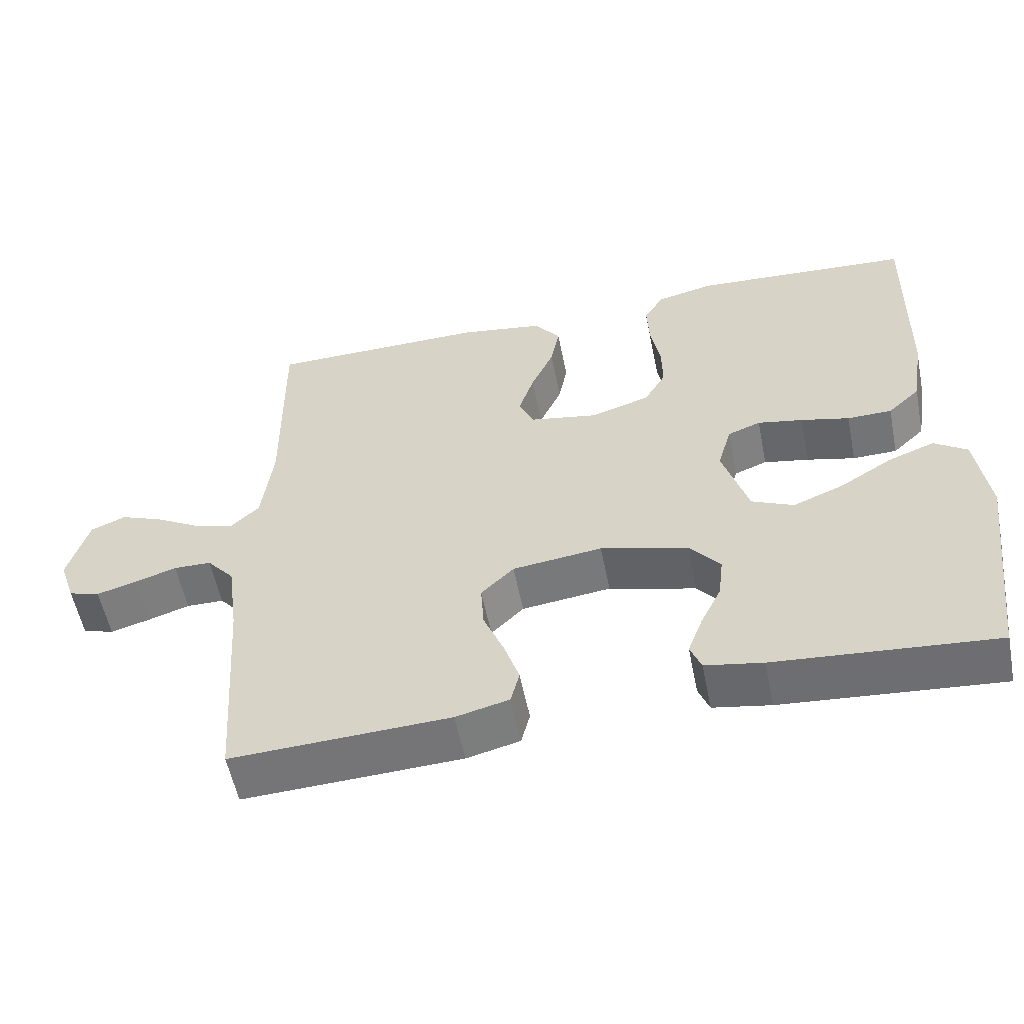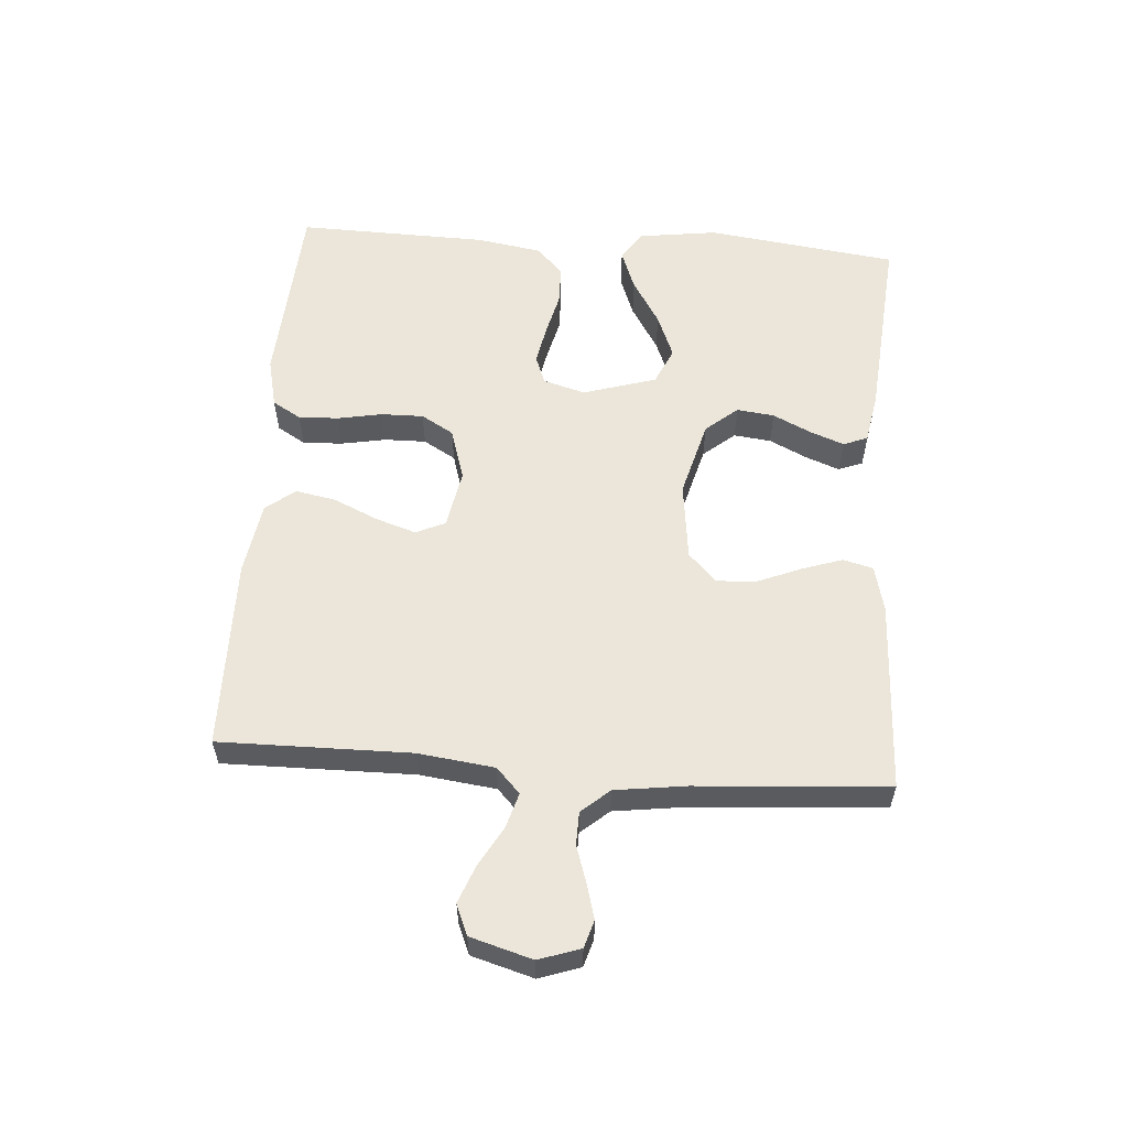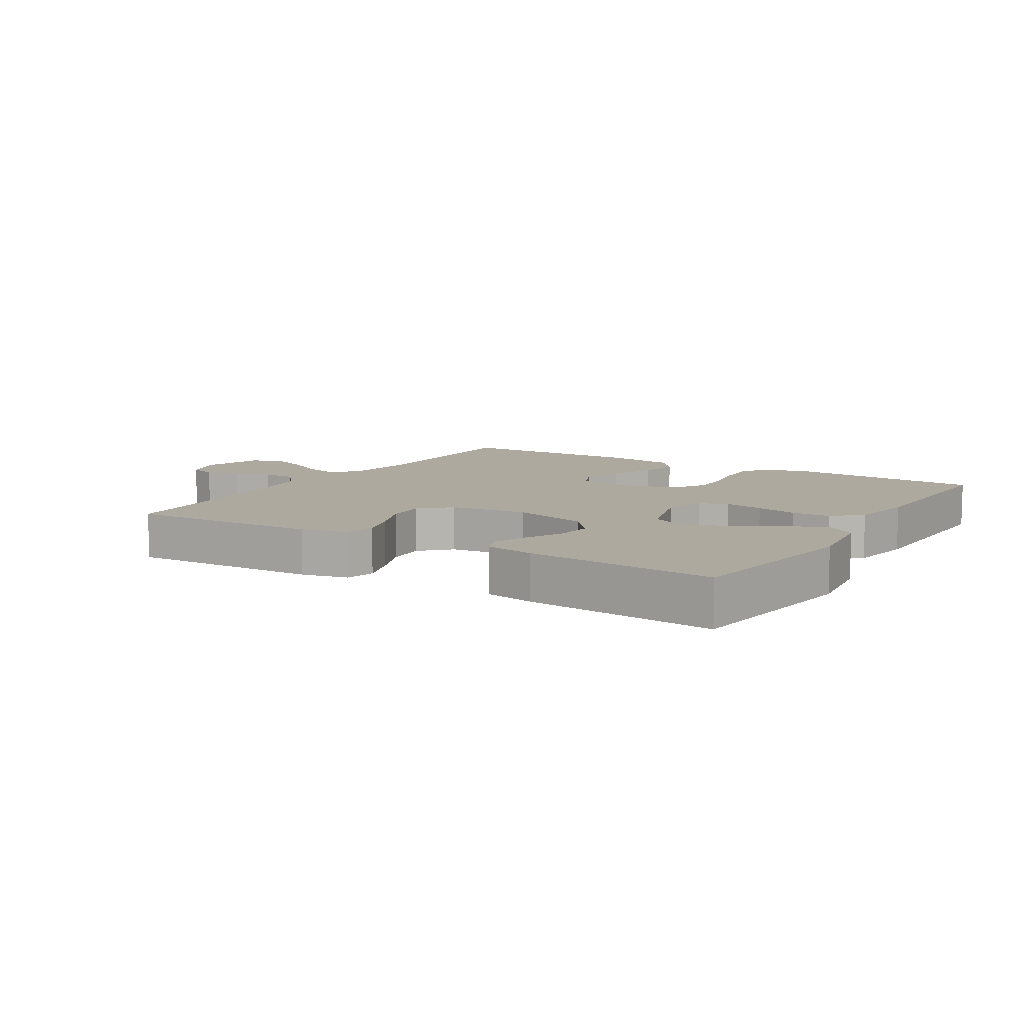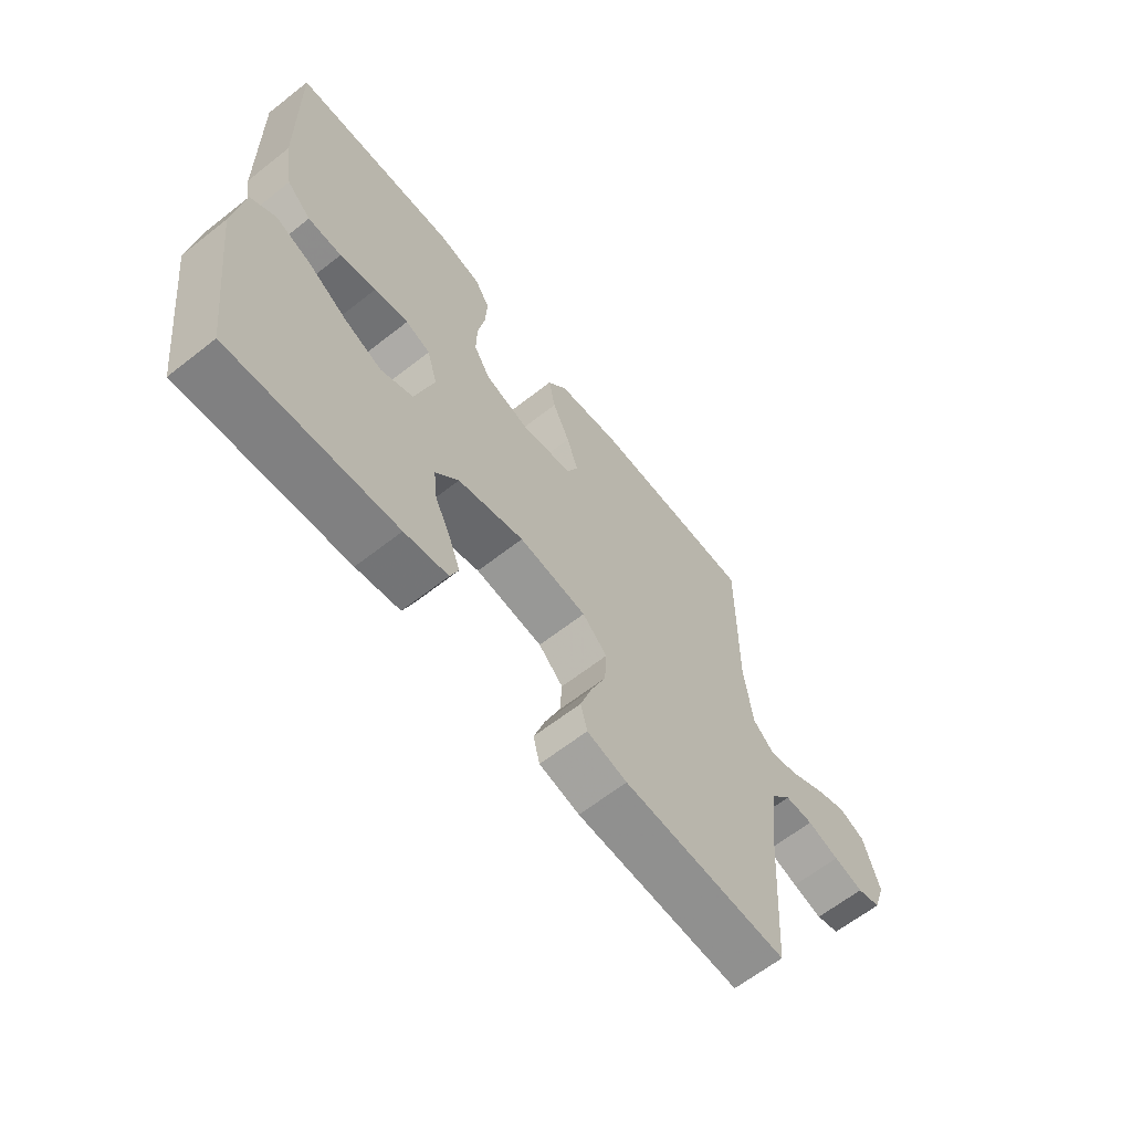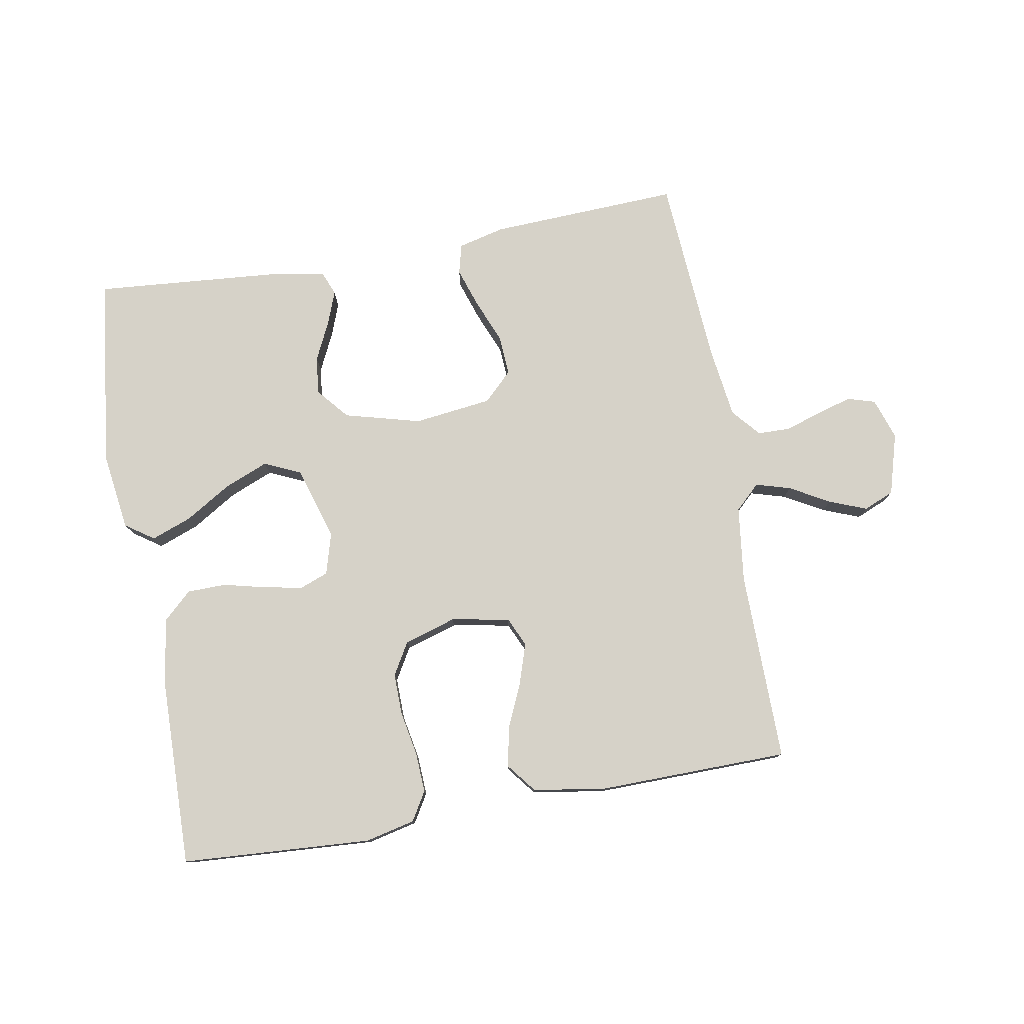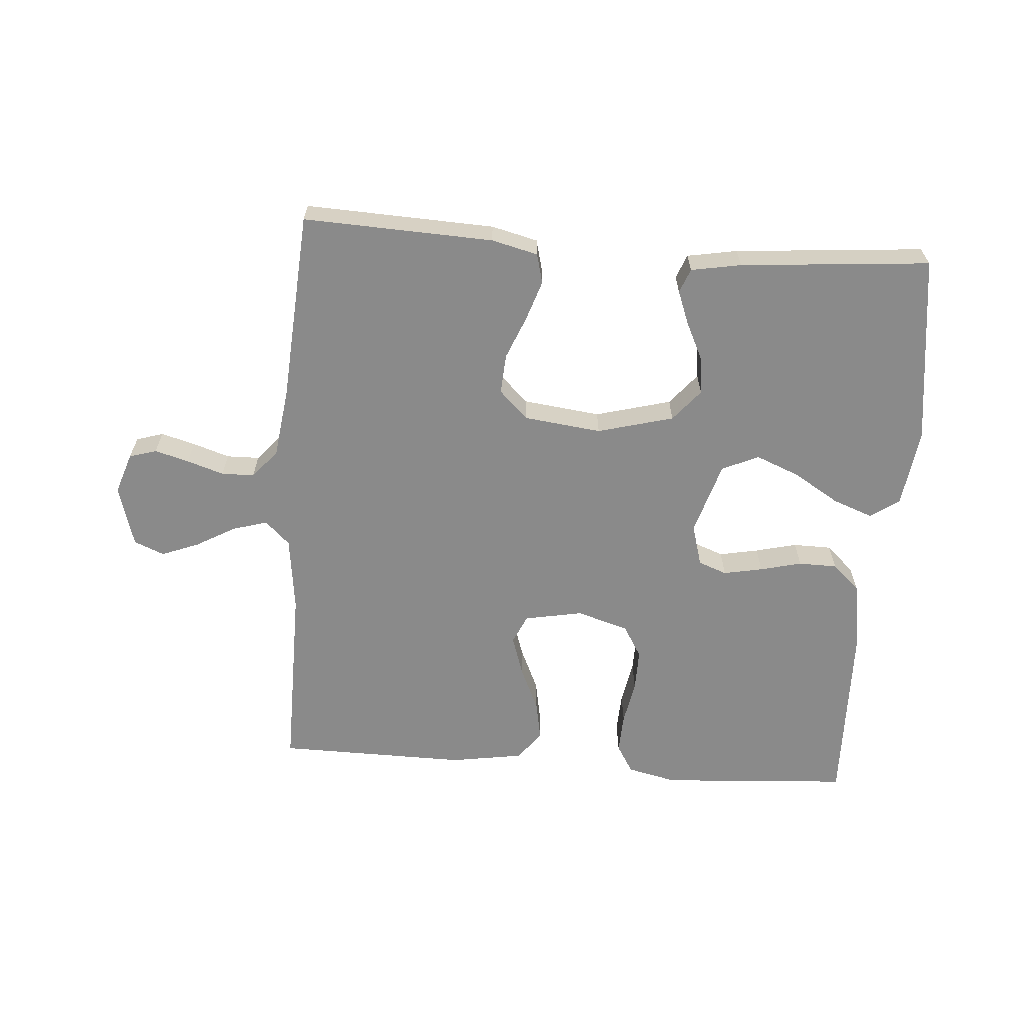
<metadata>
{"format":"obj","ext":"obj","renderer":"f3d","projection":"perspective","resolution":1024,"background":"white","views":[{"elev":-55.9,"azim":-168.7,"up":"+Z"},{"elev":57.5,"azim":94.2,"up":"+Y"},{"elev":9.1,"azim":-148.1,"up":"+Y"},{"elev":-63.7,"azim":-51.6,"up":"+Z"},{"elev":78.4,"azim":-10.1,"up":"+Y"},{"elev":-63.5,"azim":175.8,"up":"+Y"}]}
</metadata>
<code>
v 0.5 0.07 0.5
v 0.497 0.07 0.2
v 0.512 0.07 0.08
v 0.551 0.07 0.043
v 0.606 0.07 0.059
v 0.668 0.07 0.094
v 0.727 0.07 0.117
v 0.775 0.07 0.097
v 0.803 0.07 0
v 0.781 0.07 -0.065
v 0.738 0.07 -0.078
v 0.684 0.07 -0.063
v 0.626 0.07 -0.044
v 0.574 0.07 -0.045
v 0.536 0.07 -0.089
v 0.521 0.07 -0.2
v 0.5 0.07 -0.5
v 0.2 0.07 -0.487
v 0.127 0.07 -0.469
v 0.115 0.07 -0.422
v 0.136 0.07 -0.359
v 0.164 0.07 -0.291
v 0.168 0.07 -0.228
v 0.123 0.07 -0.184
v 0 0.07 -0.169
v -0.12 0.07 -0.201
v -0.162 0.07 -0.251
v -0.155 0.07 -0.31
v -0.126 0.07 -0.37
v -0.106 0.07 -0.423
v -0.121 0.07 -0.461
v -0.2 0.07 -0.475
v -0.5 0.07 -0.5
v -0.539 0.07 -0.2
v -0.522 0.07 -0.076
v -0.477 0.07 -0.045
v -0.413 0.07 -0.069
v -0.341 0.07 -0.113
v -0.272 0.07 -0.141
v -0.214 0.07 -0.115
v -0.179 0.07 0
v -0.198 0.07 0.066
v -0.243 0.07 0.083
v -0.305 0.07 0.071
v -0.371 0.07 0.055
v -0.432 0.07 0.056
v -0.476 0.07 0.097
v -0.493 0.07 0.2
v -0.5 0.07 0.5
v -0.2 0.07 0.519
v -0.122 0.07 0.501
v -0.095 0.07 0.456
v -0.098 0.07 0.393
v -0.111 0.07 0.323
v -0.112 0.07 0.257
v -0.082 0.07 0.206
v 0 0.07 0.181
v 0.092 0.07 0.198
v 0.113 0.07 0.244
v 0.092 0.07 0.308
v 0.061 0.07 0.377
v 0.049 0.07 0.44
v 0.085 0.07 0.486
v 0.2 0.07 0.504
v 0.5 0 0.5
v 0.497 0 0.2
v 0.512 0 0.08
v 0.551 0 0.043
v 0.606 0 0.059
v 0.668 0 0.094
v 0.727 0 0.117
v 0.775 0 0.097
v 0.803 0 0
v 0.781 0 -0.065
v 0.738 0 -0.078
v 0.684 0 -0.063
v 0.626 0 -0.044
v 0.574 0 -0.045
v 0.536 0 -0.089
v 0.521 0 -0.2
v 0.5 0 -0.5
v 0.2 0 -0.487
v 0.127 0 -0.469
v 0.115 0 -0.422
v 0.136 0 -0.359
v 0.164 0 -0.291
v 0.168 0 -0.228
v 0.123 0 -0.184
v 0 0 -0.169
v -0.12 0 -0.201
v -0.162 0 -0.251
v -0.155 0 -0.31
v -0.126 0 -0.37
v -0.106 0 -0.423
v -0.121 0 -0.461
v -0.2 0 -0.475
v -0.5 0 -0.5
v -0.539 0 -0.2
v -0.522 0 -0.076
v -0.477 0 -0.045
v -0.413 0 -0.069
v -0.341 0 -0.113
v -0.272 0 -0.141
v -0.214 0 -0.115
v -0.179 0 0
v -0.198 0 0.066
v -0.243 0 0.083
v -0.305 0 0.071
v -0.371 0 0.055
v -0.432 0 0.056
v -0.476 0 0.097
v -0.493 0 0.2
v -0.5 0 0.5
v -0.2 0 0.519
v -0.122 0 0.501
v -0.095 0 0.456
v -0.098 0 0.393
v -0.111 0 0.323
v -0.112 0 0.257
v -0.082 0 0.206
v 0 0 0.181
v 0.092 0 0.198
v 0.113 0 0.244
v 0.092 0 0.308
v 0.061 0 0.377
v 0.049 0 0.44
v 0.085 0 0.486
v 0.2 0 0.504
f 64 1 2
f 63 64 2
f 62 63 2
f 61 62 2
f 60 61 2
f 59 60 2 3
f 58 59 3 4
f 57 58 4
f 52 53 54
f 51 52 54
f 50 51 54
f 49 50 54
f 48 49 54
f 47 48 54
f 46 47 54
f 45 46 54
f 44 45 54
f 43 44 54 55
f 42 43 55 56
f 36 37 38
f 35 36 38
f 34 35 38
f 33 34 38
f 32 33 38
f 31 32 38
f 30 31 38
f 29 30 38
f 28 29 38
f 27 28 38 39
f 26 27 39 40
f 20 21 22
f 19 20 22
f 18 19 22
f 17 18 22
f 16 17 22
f 15 16 22 23
f 14 15 23 24
f 11 12 13
f 10 11 13
f 9 10 13
f 8 9 13
f 7 8 13
f 6 7 13
f 5 6 13
f 4 5 13 14
f 14 24 25
f 4 14 25
f 57 4 25
f 57 25 26
f 56 57 26
f 42 56 26
f 41 42 26
f 26 40 41
f 66 65 128
f 66 128 127
f 66 127 126
f 66 126 125
f 66 125 124
f 67 66 124 123
f 68 67 123 122
f 68 122 121
f 118 117 116
f 118 116 115
f 118 115 114
f 118 114 113
f 118 113 112
f 118 112 111
f 118 111 110
f 118 110 109
f 118 109 108
f 119 118 108 107
f 120 119 107 106
f 102 101 100
f 102 100 99
f 102 99 98
f 102 98 97
f 102 97 96
f 102 96 95
f 102 95 94
f 102 94 93
f 102 93 92
f 103 102 92 91
f 104 103 91 90
f 86 85 84
f 86 84 83
f 86 83 82
f 86 82 81
f 86 81 80
f 87 86 80 79
f 88 87 79 78
f 77 76 75
f 77 75 74
f 77 74 73
f 77 73 72
f 77 72 71
f 77 71 70
f 77 70 69
f 78 77 69 68
f 89 88 78
f 89 78 68
f 89 68 121
f 90 89 121
f 90 121 120
f 90 120 106
f 90 106 105
f 105 104 90
f 1 65 66 2
f 2 66 67 3
f 3 67 68 4
f 4 68 69 5
f 5 69 70 6
f 6 70 71 7
f 7 71 72 8
f 8 72 73 9
f 9 73 74 10
f 10 74 75 11
f 11 75 76 12
f 12 76 77 13
f 13 77 78 14
f 14 78 79 15
f 15 79 80 16
f 16 80 81 17
f 17 81 82 18
f 18 82 83 19
f 19 83 84 20
f 20 84 85 21
f 21 85 86 22
f 22 86 87 23
f 23 87 88 24
f 24 88 89 25
f 25 89 90 26
f 26 90 91 27
f 27 91 92 28
f 28 92 93 29
f 29 93 94 30
f 30 94 95 31
f 31 95 96 32
f 32 96 97 33
f 33 97 98 34
f 34 98 99 35
f 35 99 100 36
f 36 100 101 37
f 37 101 102 38
f 38 102 103 39
f 39 103 104 40
f 40 104 105 41
f 41 105 106 42
f 42 106 107 43
f 43 107 108 44
f 44 108 109 45
f 45 109 110 46
f 46 110 111 47
f 47 111 112 48
f 48 112 113 49
f 49 113 114 50
f 50 114 115 51
f 51 115 116 52
f 52 116 117 53
f 53 117 118 54
f 54 118 119 55
f 55 119 120 56
f 56 120 121 57
f 57 121 122 58
f 58 122 123 59
f 59 123 124 60
f 60 124 125 61
f 61 125 126 62
f 62 126 127 63
f 63 127 128 64
f 64 128 65 1

</code>
